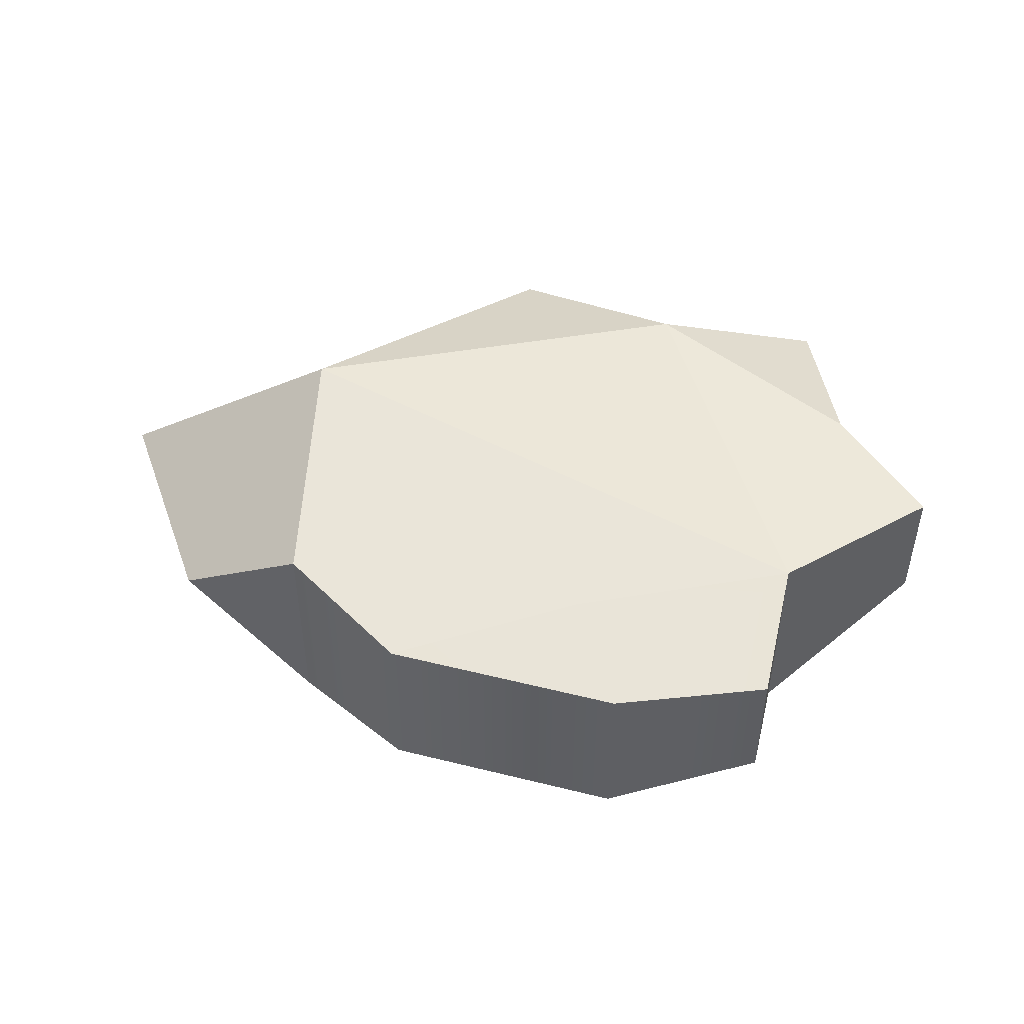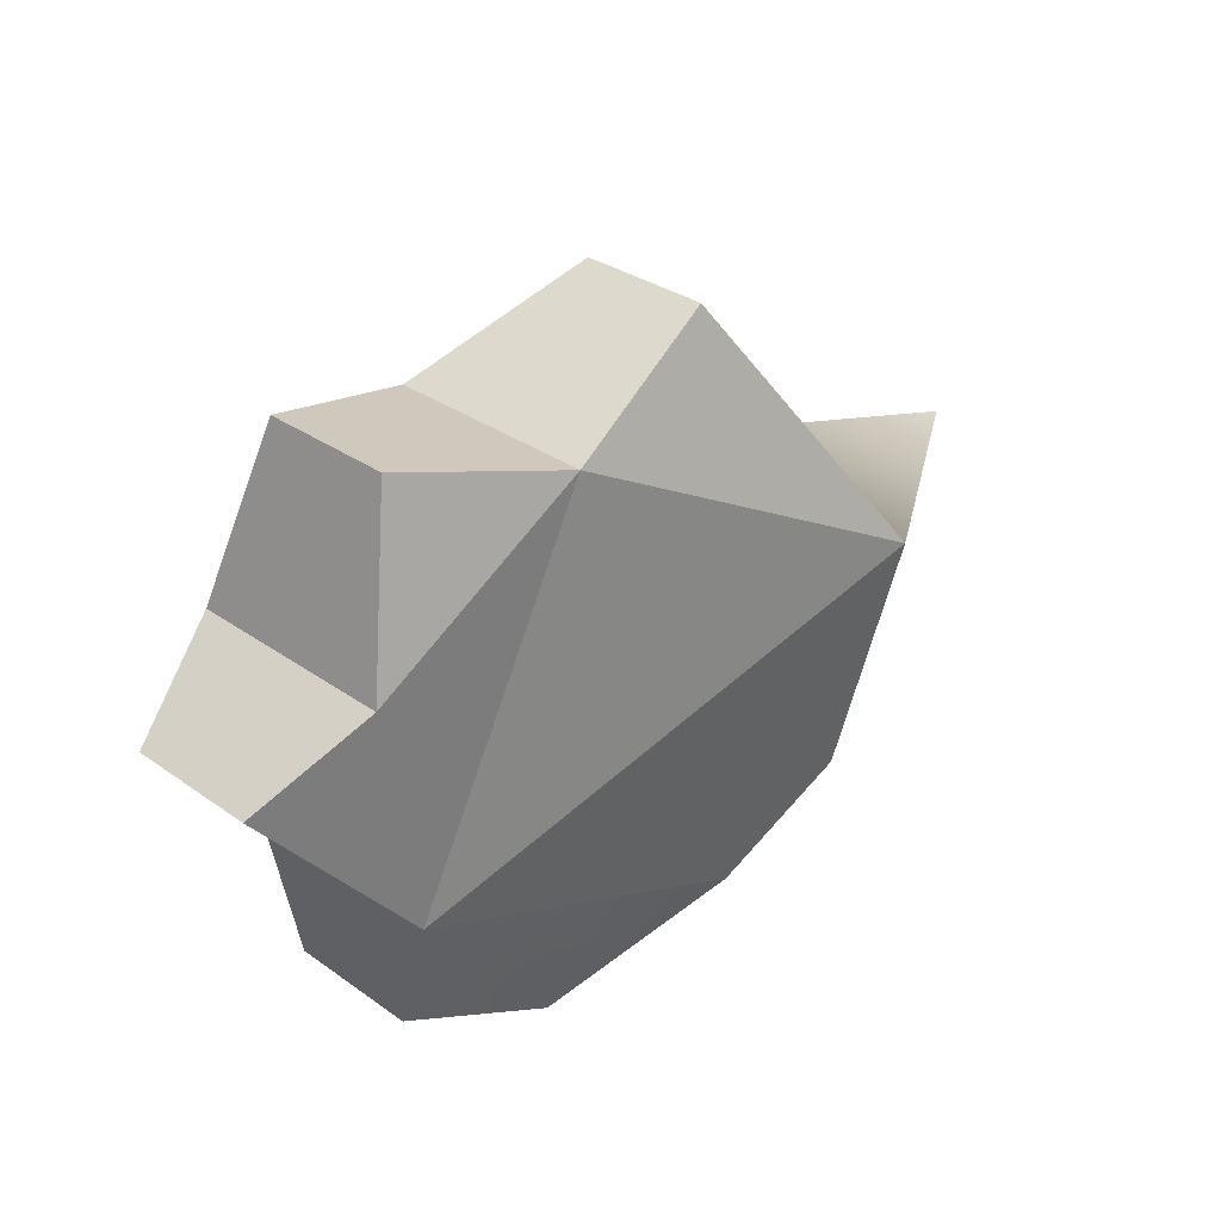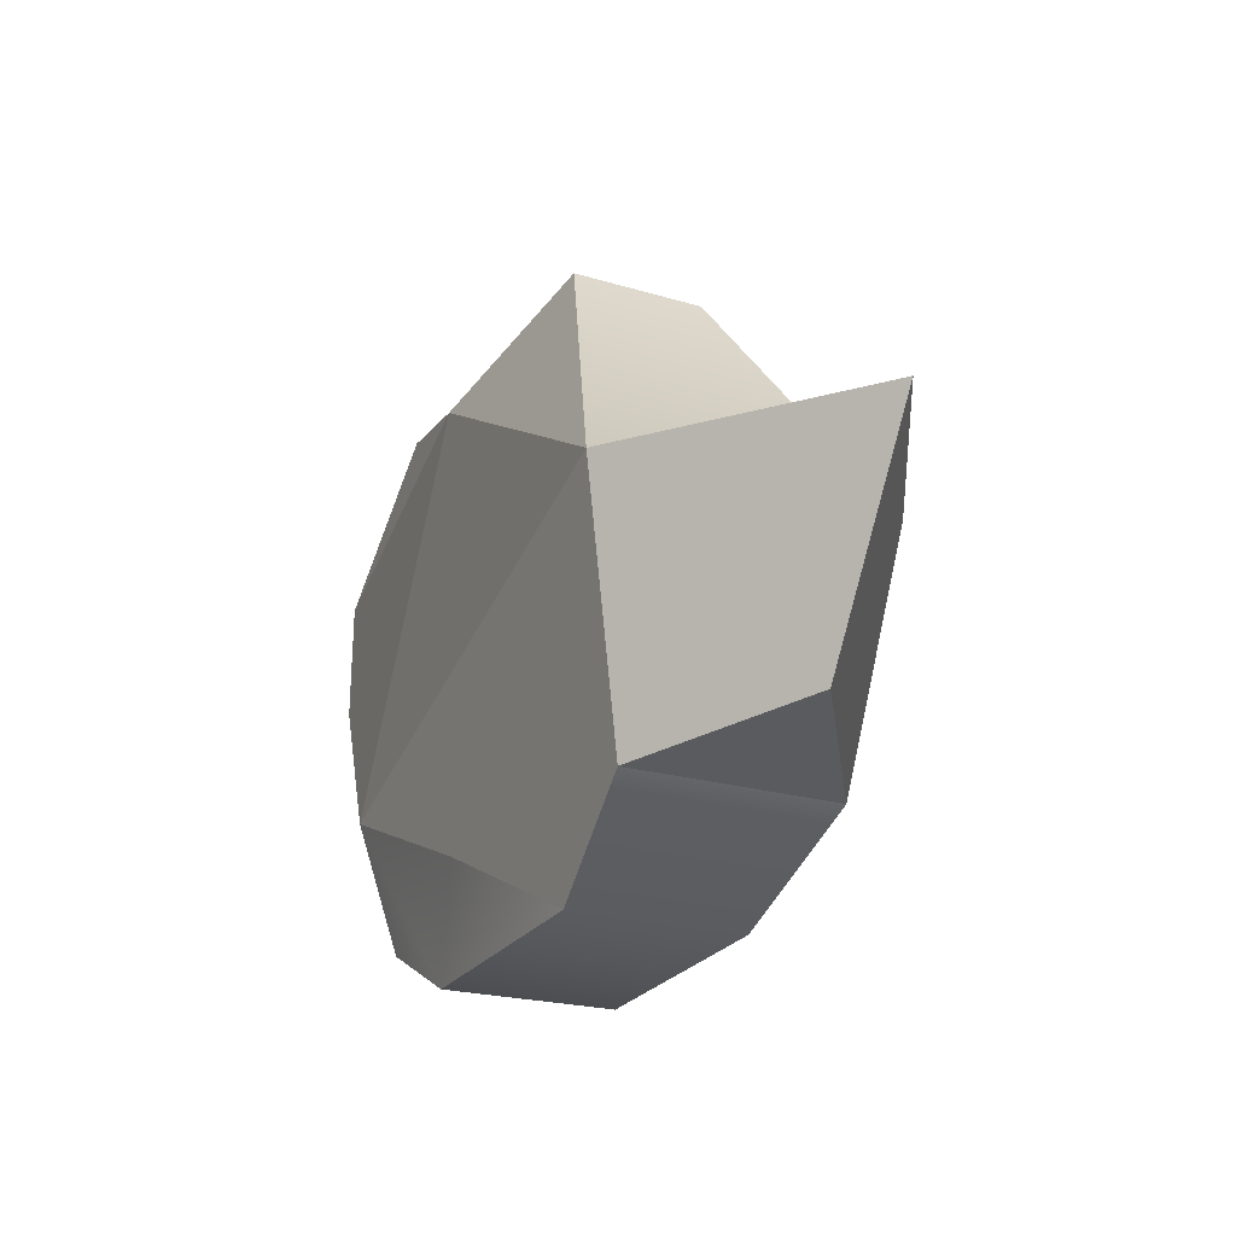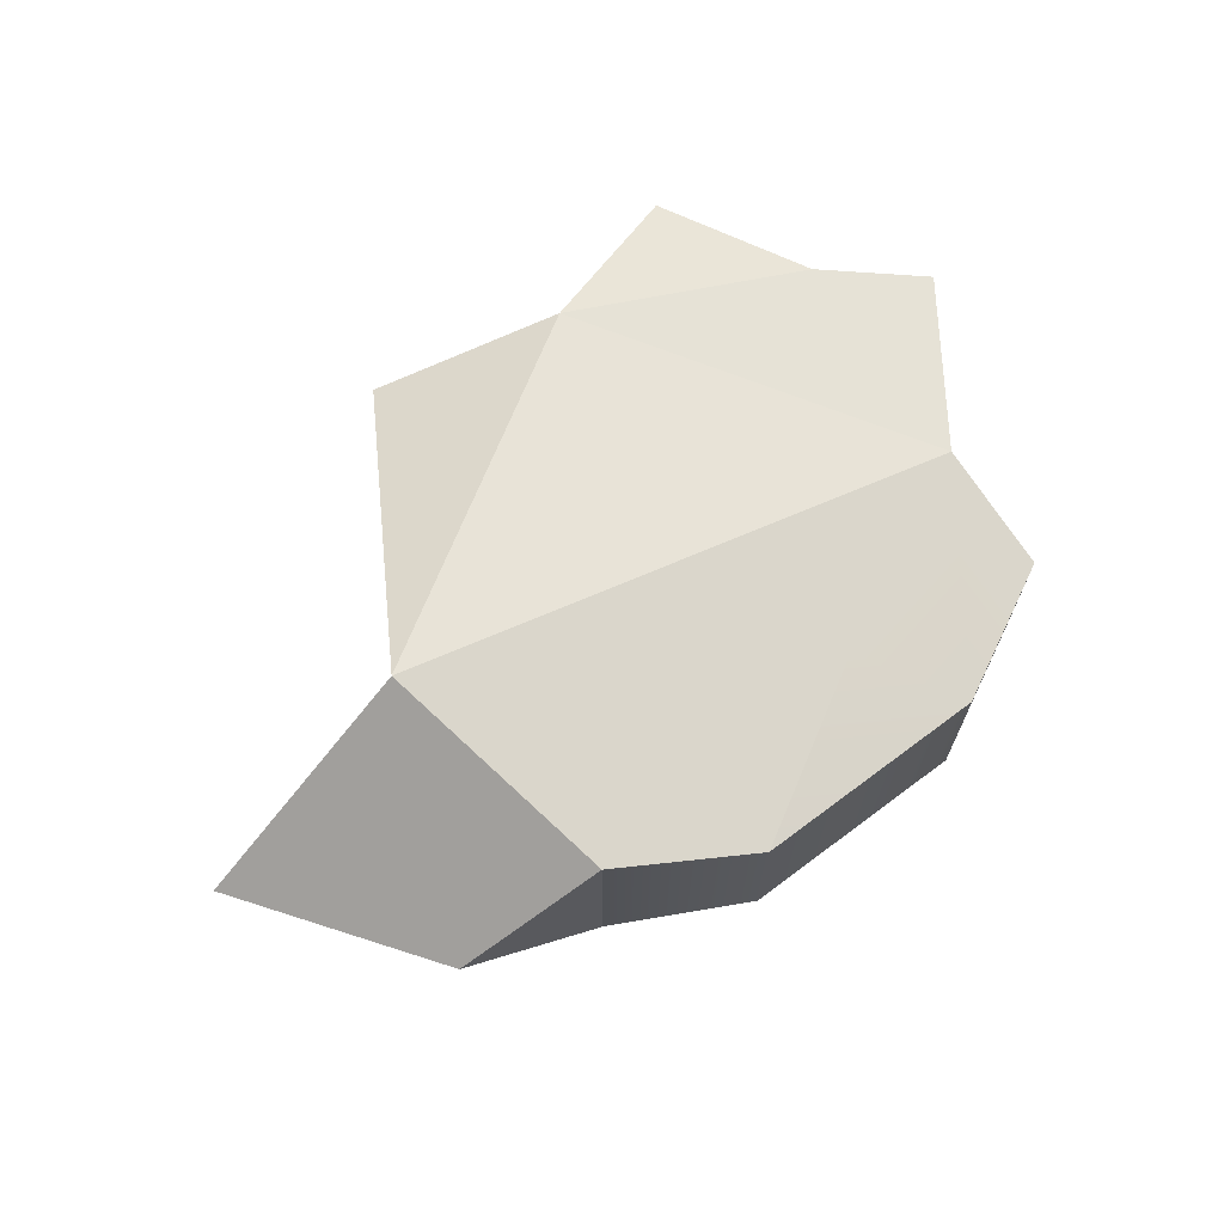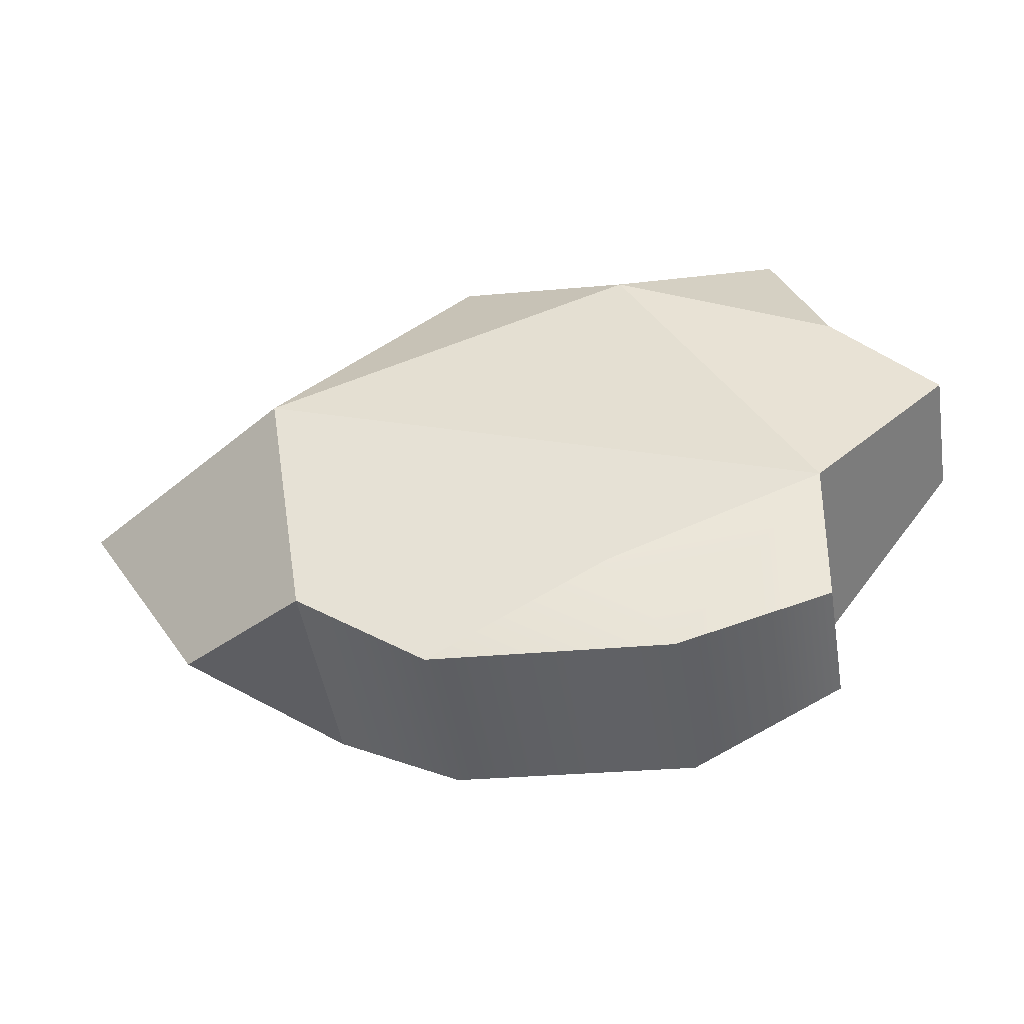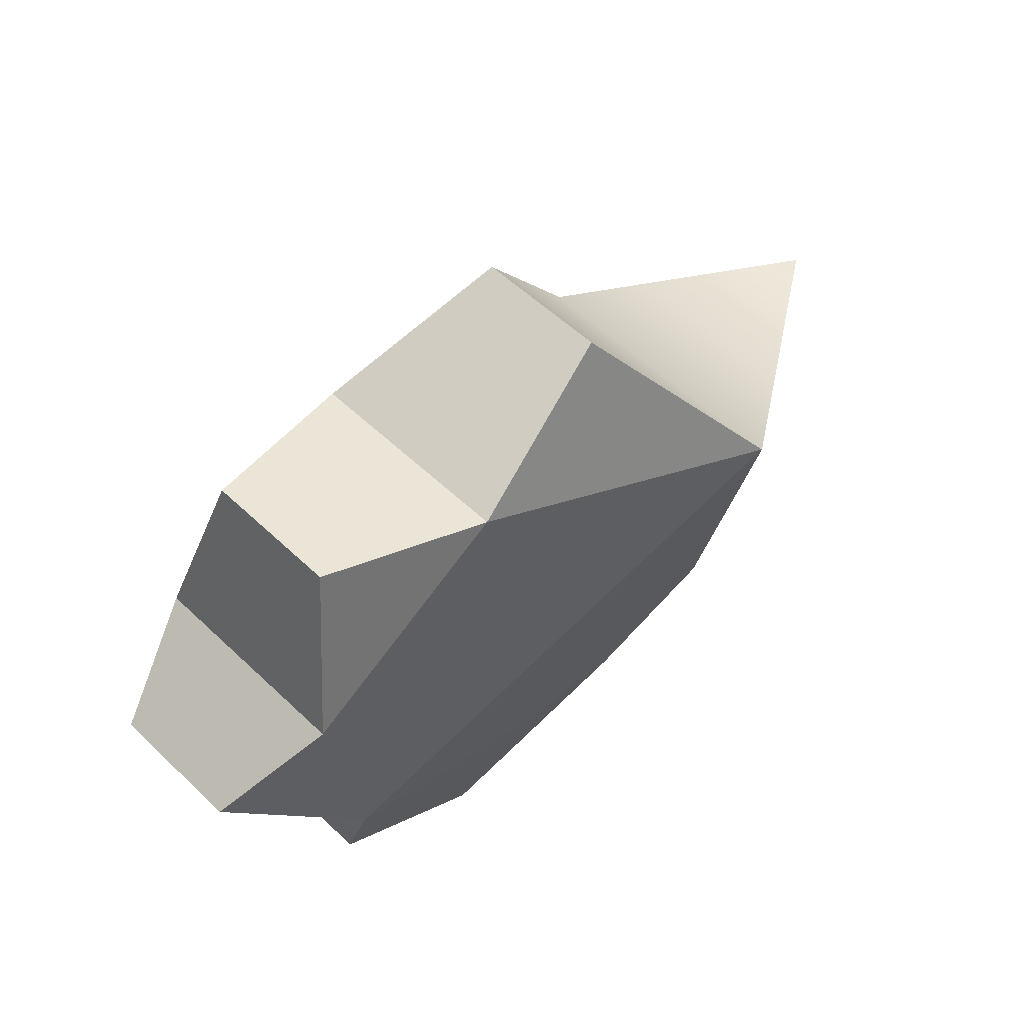
<metadata>
{"format":"obj","ext":"obj","renderer":"f3d","projection":"perspective","resolution":1024,"background":"white","views":[{"elev":48.4,"azim":11.3,"up":"+Z"},{"elev":31.6,"azim":135.1,"up":"+Y"},{"elev":-21.3,"azim":-118.3,"up":"+Y"},{"elev":68.5,"azim":-41.2,"up":"+Z"},{"elev":-48.2,"azim":9.5,"up":"+Y"},{"elev":55.5,"azim":134.9,"up":"+Y"}]}
</metadata>
<code>
g default
v -4.137 13.74 0.7936
v -4.137 13.74 -0.7936
v -5.367 13.72 0
v -3.148 15.17 0.3502
v -3.148 15.17 -0.3502
v -2.207 14.79 0.5606
v -2.207 14.79 -0.5606
v -1.06 14.12 0.5606
v -1.06 14.12 -0.5606
v -0.5159 13.75 0.3502
v -0.5159 13.75 -0.3502
v -1.246 12.91 0.5606
v -1.246 12.91 -0.5606
v -1.271 12.25 0.3502
v -1.271 12.25 -0.3502
v -2.063 11.91 0.4582
v -2.063 11.91 -0.4582
v -3.304 12.01 0.4582
v -3.304 12.01 -0.4582
v -3.968 12.44 0.5539
v -3.968 12.44 -0.5539
v -4.713 12.63 0
v -1.324 15.03 0.3502
v -1.324 15.03 -0.3502
v -2.364 12.46 0.5606
v -2.364 12.46 -0.5606
g BoidLeader_Low_leadboid
f 1 2 3
f 2 1 4 5
f 5 4 6 7
f 9 8 10 11
f 13 12 14 15
f 15 14 16 17
f 17 16 18 19
f 19 18 20 21
f 21 20 22
f 1 3 22 20
f 3 2 21 22
f 4 1 6
f 5 7 2
f 12 10 8 6
f 9 11 13 7
f 2 7 13
f 6 1 12
f 2 13 26 19 21
f 17 26 13 15
f 20 18 25 12 1
f 16 25 18
f 7 6 23 24
f 8 9 24 23
f 23 6 8
f 24 9 7
f 11 10 12 13
f 12 25 16 14
f 19 26 17

</code>
